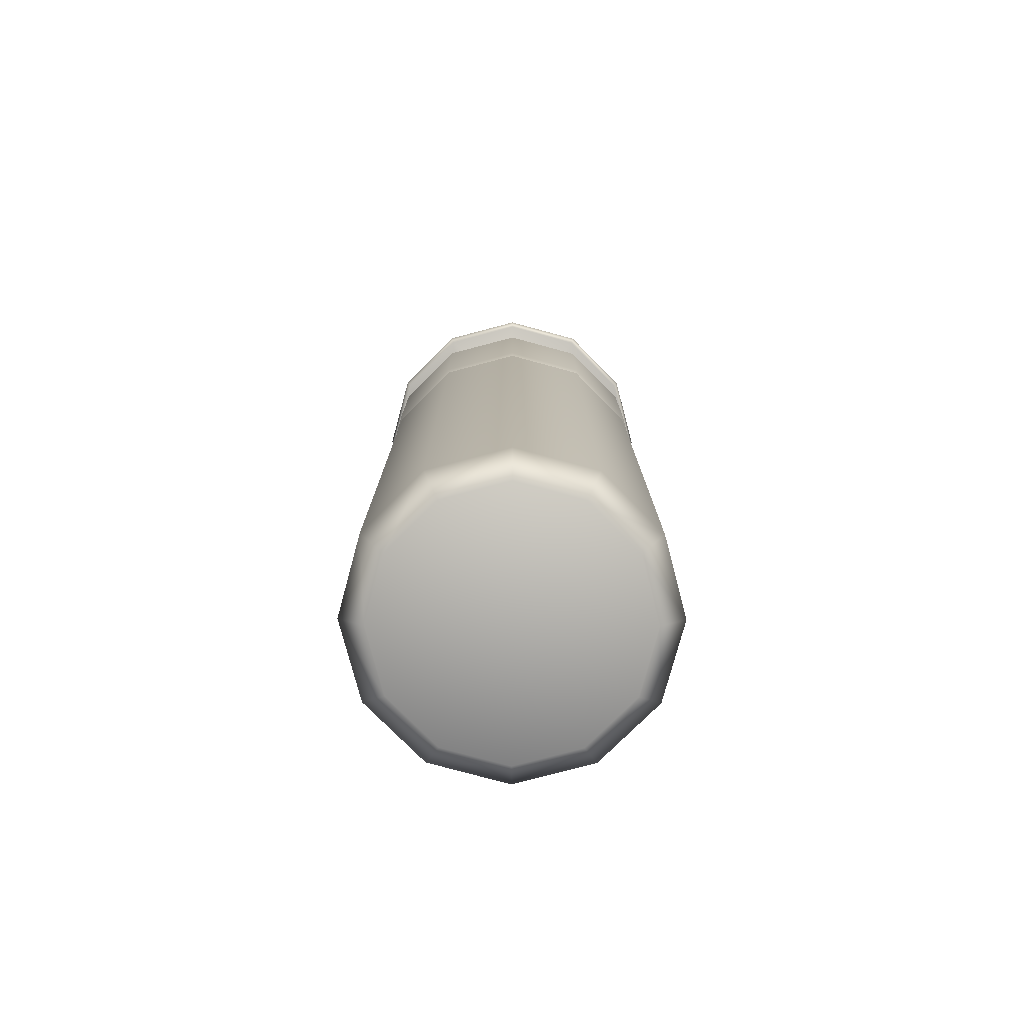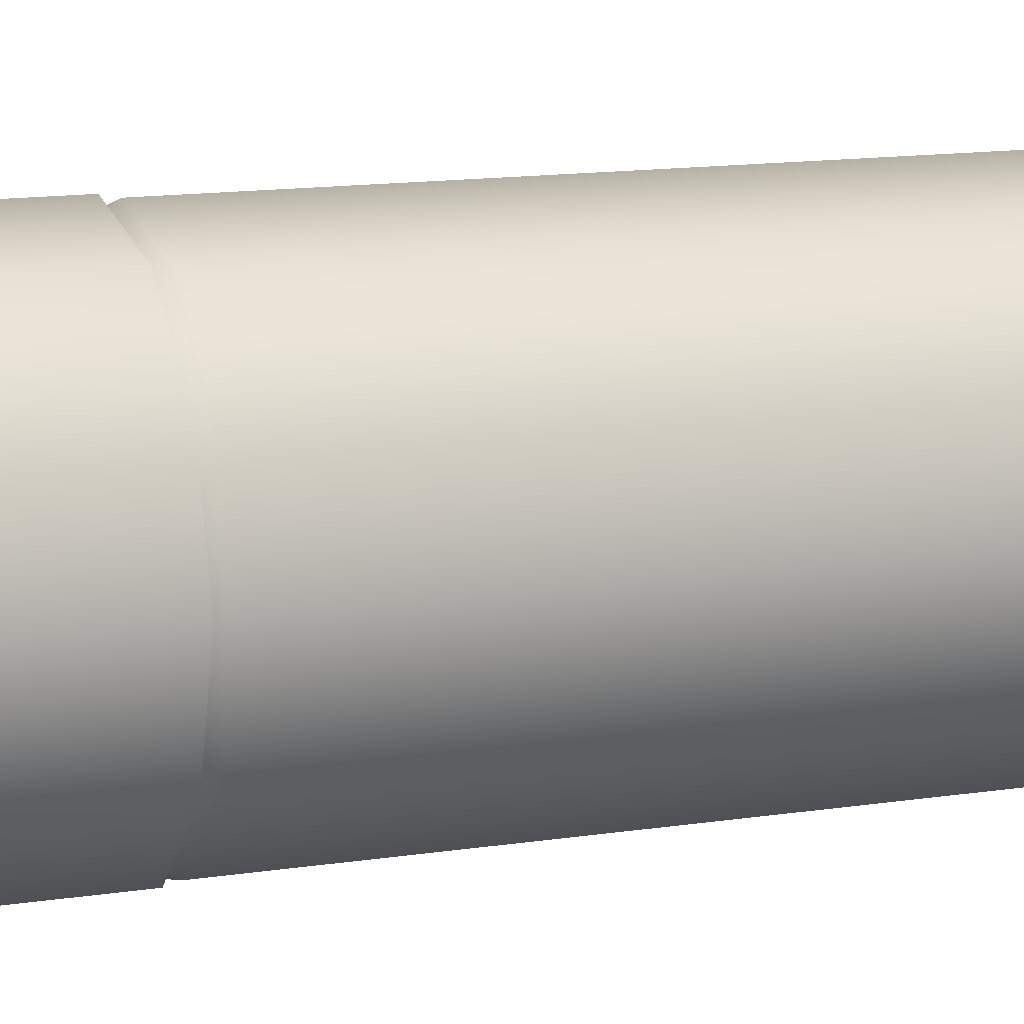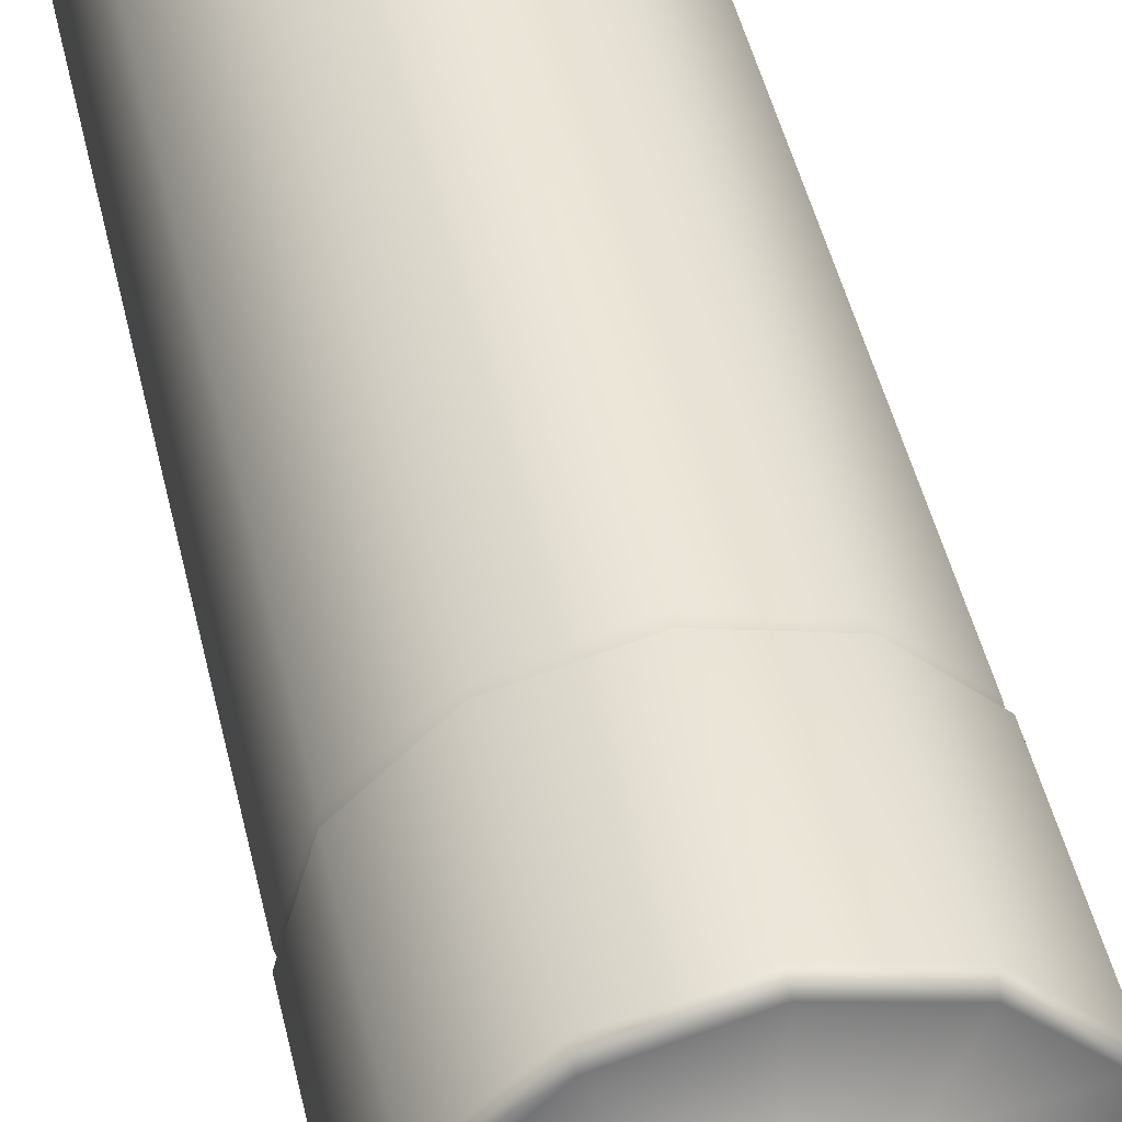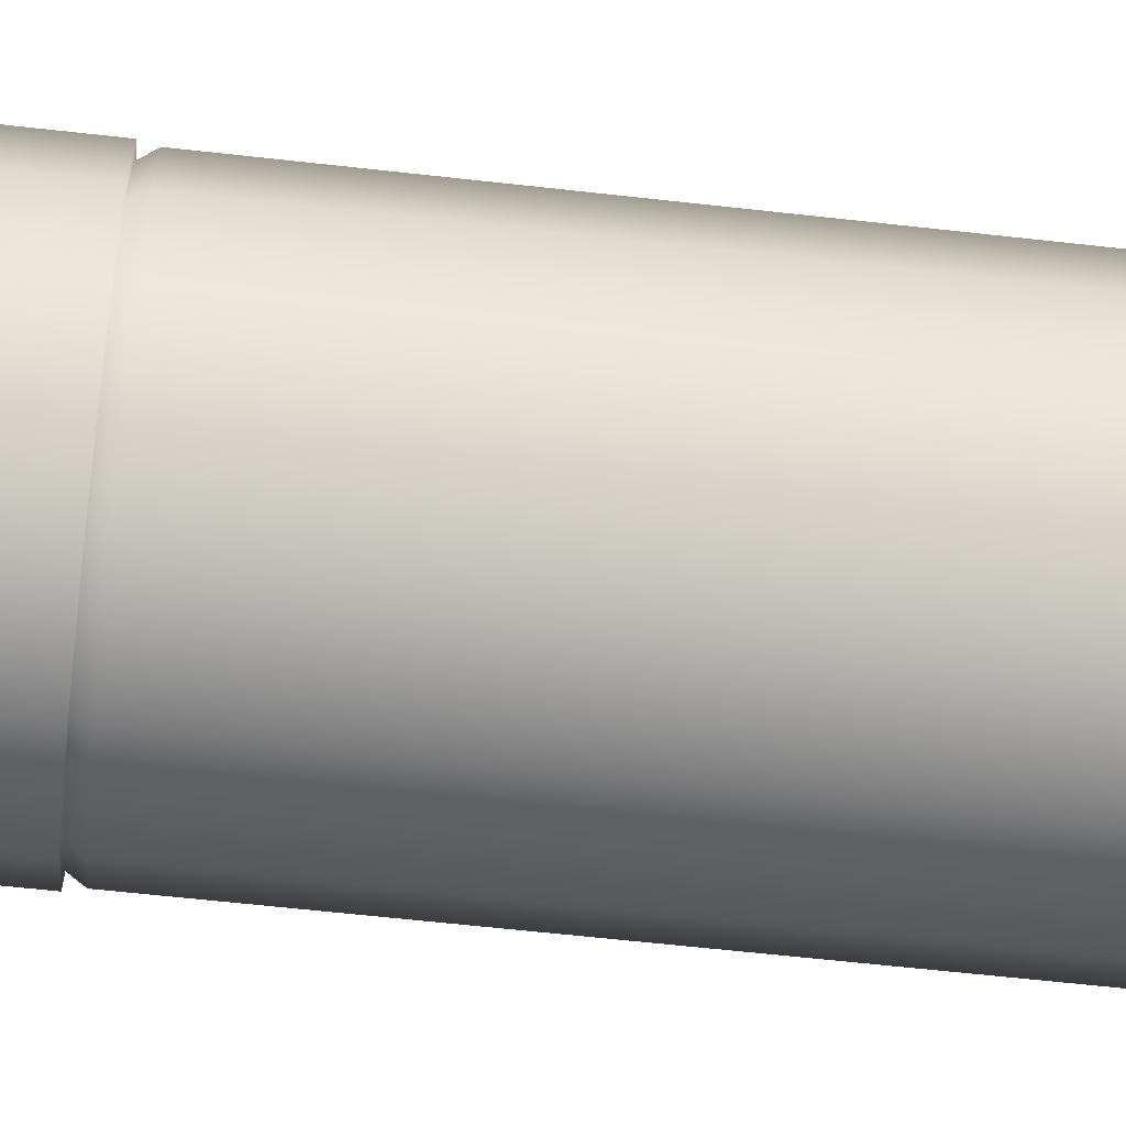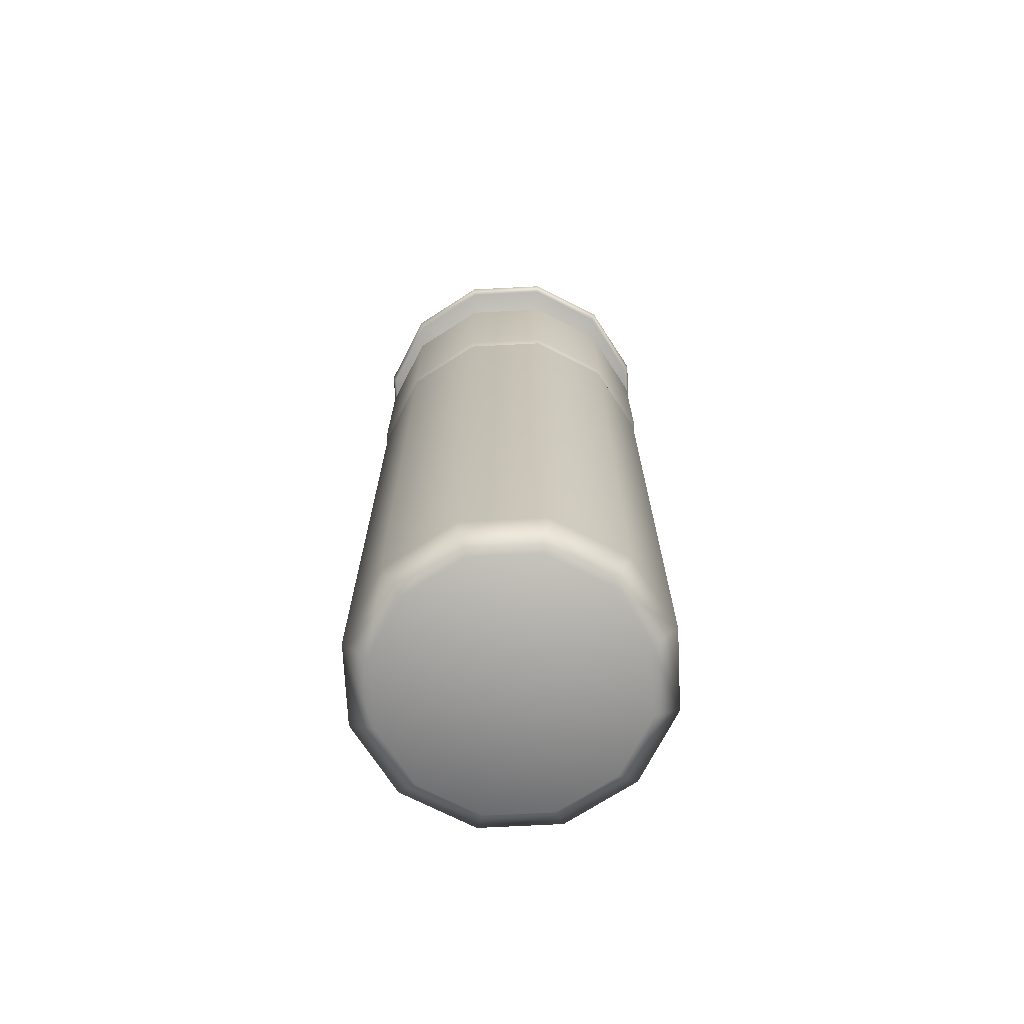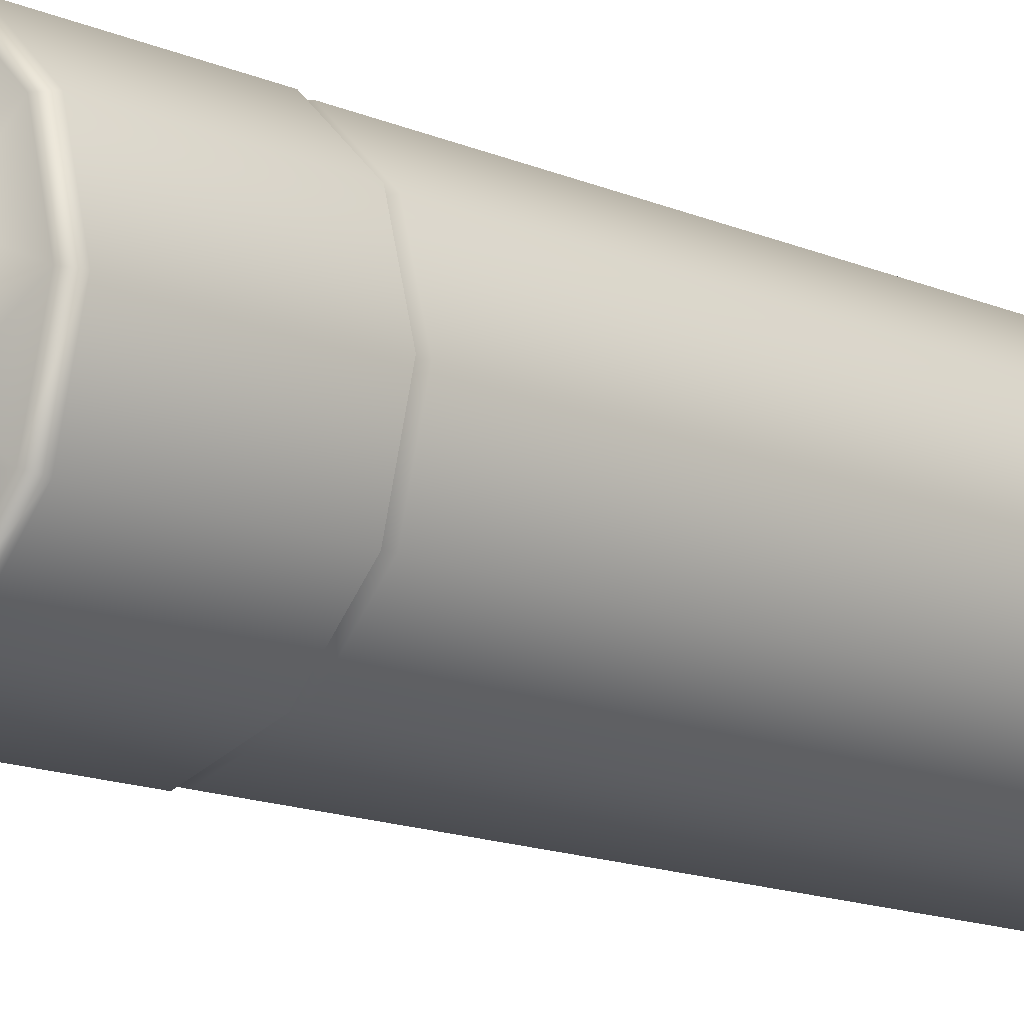
<metadata>
{"format":"obj","ext":"obj","renderer":"f3d","projection":"perspective","resolution":1024,"background":"white","views":[{"elev":-78.0,"azim":119.8,"up":"+Y"},{"elev":12.0,"azim":-111.5,"up":"+Z"},{"elev":45.4,"azim":167.6,"up":"+Z"},{"elev":-57.9,"azim":-96.8,"up":"+Z"},{"elev":-71.1,"azim":167.9,"up":"+Y"},{"elev":-15.1,"azim":-132.0,"up":"+Z"}]}
</metadata>
<code>
g meger3d_Char_sundries_C2_7
v 0.1329 0.1817 -0.07671
v 0.1329 -0.4529 -0.07671
v 0.1534 -0.4529 7.629e-08
v 0.1534 0.1817 7.629e-08
v 0.07671 0.1817 -0.1329
v 0.07671 -0.4529 -0.1329
v -6.104e-07 0.1817 -0.1534
v -6.104e-07 -0.4529 -0.1534
v 0.1329 -0.4529 0.07671
v 0.1329 0.1817 0.07671
v 0.07671 -0.4529 0.1329
v 0.07671 0.1817 0.1329
v -6.104e-07 -0.4529 0.1534
v -6.104e-07 0.1817 0.1534
v -0.07671 -0.4529 0.1329
v -0.07671 0.1817 0.1329
v -0.1329 -0.4529 0.07671
v -0.1329 0.1817 0.07671
v -0.1534 -0.4529 7.629e-08
v -0.1534 0.1817 7.629e-08
v -0.1329 -0.4529 -0.07671
v -0.1329 0.1817 -0.07671
v -0.07671 -0.4529 -0.1329
v -0.07671 0.1817 -0.1329
v -6.104e-07 -0.4529 -0.1534
v -6.104e-07 0.1817 -0.1534
v -0.07333 0.1922 -0.127
v -6.104e-07 0.1922 -0.1467
v -6.104e-07 -0.4748 -0.1282
v -0.0641 -0.4748 -0.111
v -0.127 0.1922 -0.07333
v -0.111 -0.4748 -0.0641
v -0.1467 0.1922 7.629e-08
v -0.1282 -0.4748 7.629e-08
v -0.127 0.1922 0.07333
v -0.07333 0.1922 0.127
v -6.104e-07 0.1922 0.1467
v 0.07333 0.1922 0.127
v 0.127 0.1922 0.07333
v 0.1467 0.1922 7.629e-08
v 0.127 0.1922 -0.07333
v 0.07333 0.1922 -0.127
v -6.104e-07 0.1922 -0.1467
v 0.1348 0.1922 -0.07783
v 0.1557 0.1922 7.629e-08
v 0.1557 0.3552 7.629e-08
v 0.1348 0.3552 -0.07783
v 0.07783 0.1922 -0.1348
v 0.07783 0.3552 -0.1348
v -6.104e-07 0.1922 -0.1557
v -6.104e-07 0.3552 -0.1557
v 0.1348 0.3552 0.07783
v 0.1348 0.1922 0.07783
v 0.07783 0.3552 0.1348
v 0.07783 0.1922 0.1348
v -6.104e-07 0.3552 0.1557
v -6.104e-07 0.1922 0.1557
v -0.07783 0.3552 0.1348
v -0.07783 0.1922 0.1348
v -0.1348 0.3552 0.07783
v -0.1348 0.1922 0.07783
v -0.1557 0.3552 7.629e-08
v -0.1557 0.1922 7.629e-08
v -0.1348 0.3552 -0.07783
v -0.1348 0.1922 -0.07783
v -0.07783 0.3552 -0.1348
v -0.07783 0.1922 -0.1348
v -6.104e-07 0.3552 -0.1557
v -6.104e-07 0.1922 -0.1557
v -6.104e-07 0.3684 -0.1501
v -0.07506 0.3684 -0.13
v -0.13 0.3684 -0.07506
v -0.1501 0.3684 7.629e-08
v -0.13 0.3684 0.07506
v -0.07506 0.3684 0.13
v -6.104e-07 0.3684 0.1501
v 0.07506 0.3684 0.13
v 0.13 0.3684 0.07506
v 0.1501 0.3684 7.629e-08
v 0.13 0.3684 -0.07506
v 0.07506 0.3684 -0.13
v -6.104e-07 0.3684 -0.1501
v 0.07628 0.3684 -0.03563
v 0.08807 0.3684 7.629e-08
v 0.04404 0.3684 -0.06172
v -6.104e-07 0.3684 -0.07127
v 0.04404 0.3684 0.06172
v -6.104e-07 0.3684 0.07127
v 0.07628 0.3684 0.03563
v 0.08807 0.4475 7.629e-08
v 0.07628 0.4475 -0.03563
v 0.04404 0.4475 -0.06172
v -6.104e-07 0.4475 -0.07127
v -6.104e-07 0.4475 0.07127
v -0.04404 0.4475 0.06172
v -0.04404 0.3684 0.06172
v -0.07628 0.3684 0.03563
v -0.08807 0.3684 7.629e-08
v -0.07628 0.3684 -0.03563
v -0.04404 0.3684 -0.06172
v -6.104e-07 0.3684 -0.07127
v -6.104e-07 0.4475 -0.07127
v -0.04404 0.4475 -0.06172
v -0.07628 0.4475 -0.03563
v -0.08807 0.4475 7.629e-08
v -0.07628 0.4475 0.03563
v 0.111 -0.4748 -0.0641
v -6.104e-07 -0.4748 7.629e-08
v 0.1282 -0.4748 7.629e-08
v 0.0641 -0.4748 -0.111
v -6.104e-07 -0.4748 -0.1282
v -0.0641 -0.4748 -0.111
v -0.111 -0.4748 -0.0641
v -0.1282 -0.4748 7.629e-08
v -0.111 -0.4748 0.0641
v -0.0641 -0.4748 0.111
v -6.104e-07 -0.4748 0.1282
v 0.0641 -0.4748 0.111
v 0.111 -0.4748 0.0641
v 0.1282 -0.4748 7.629e-08
v 0.111 -0.4748 -0.0641
v 0.0641 -0.4748 -0.111
v -6.104e-07 -0.4748 -0.1282
v 0.111 -0.4748 0.0641
v 0.0641 -0.4748 0.111
v -6.104e-07 -0.4748 0.1282
v -0.0641 -0.4748 0.111
v -0.111 -0.4748 0.0641
v 0.04404 0.4475 0.06172
v 0.07628 0.4475 0.03563
v 0.07628 0.4475 -0.03563
v 0.08807 0.4475 7.629e-08
v 0.1594 0.4475 7.629e-08
v 0.138 0.4475 -0.07968
v 0.04404 0.4475 -0.06172
v 0.07968 0.4475 -0.138
v -6.104e-07 0.4475 -0.07127
v -6.104e-07 0.4475 -0.1594
v 0.07628 0.4475 0.03563
v 0.138 0.4475 0.07968
v 0.04404 0.4475 0.06172
v 0.07968 0.4475 0.138
v -6.104e-07 0.4475 0.07127
v -6.104e-07 0.4475 0.1594
v -0.07968 0.4475 0.138
v -0.04404 0.4475 0.06172
v -0.138 0.4475 0.07968
v -0.07628 0.4475 0.03563
v -0.1594 0.4475 7.629e-08
v -0.08807 0.4475 7.629e-08
v -0.07628 0.4475 -0.03563
v -0.138 0.4475 -0.07968
v -0.04404 0.4475 -0.06172
v -0.07968 0.4475 -0.138
v -6.104e-07 0.4475 -0.07127
v -6.104e-07 0.4475 -0.1594
v -6.104e-07 0.4611 -0.164
v -0.08199 0.4611 -0.142
v -0.142 0.4611 -0.08199
v -0.164 0.4611 7.629e-08
v -0.142 0.4611 0.08199
v -0.08199 0.4611 0.142
v -6.104e-07 0.4611 0.164
v 0.08199 0.4611 0.142
v 0.142 0.4611 0.08199
v 0.164 0.4611 7.629e-08
v 0.142 0.4611 -0.08199
v 0.08199 0.4611 -0.142
v -6.104e-07 0.4611 -0.164
v 0.138 0.4748 -0.07968
v 0.1594 0.4748 7.629e-08
v 0.07968 0.4748 -0.138
v -6.104e-07 0.4748 -0.1594
v 0.138 0.4748 0.07968
v 0.07968 0.4748 0.138
v -6.104e-07 0.4748 0.1594
v -0.07968 0.4748 0.138
v -0.138 0.4748 0.07968
v -0.1594 0.4748 7.629e-08
v -0.138 0.4748 -0.07968
v -0.07968 0.4748 -0.138
v -6.104e-07 0.4748 -0.1594
v 0.1594 0.4748 7.629e-08
v 0.0001019 0.4748 5.096e-05
v 0.138 0.4748 -0.07968
v 0.07968 0.4748 -0.138
v -6.104e-07 0.4748 -0.1594
v -0.07968 0.4748 -0.138
v -0.138 0.4748 -0.07968
v -0.1594 0.4748 7.629e-08
v -0.138 0.4748 0.07968
v -0.07968 0.4748 0.138
v -6.104e-07 0.4748 0.1594
v 0.07968 0.4748 0.138
v 0.138 0.4748 0.07968
g meger3d_Char_sundries_C2_7_0
f 3 2 1
f 4 3 1
f 1 2 5
f 2 6 5
f 5 6 7
f 6 8 7
f 9 3 4
f 10 9 4
f 11 9 10
f 12 11 10
f 13 11 12
f 14 13 12
f 15 13 14
f 16 15 14
f 17 15 16
f 18 17 16
f 19 17 18
f 20 19 18
f 21 19 20
f 22 21 20
f 23 21 22
f 24 23 22
f 25 23 24
f 26 25 24
f 26 24 27
f 28 26 27
f 23 25 29
f 30 23 29
f 21 23 30
f 24 22 31
f 27 24 31
f 32 21 30
f 19 21 32
f 22 20 33
f 31 22 33
f 34 19 32
f 33 20 35
f 20 18 35
f 35 18 36
f 18 16 36
f 36 16 37
f 16 14 37
f 37 14 38
f 14 12 38
f 38 12 39
f 12 10 39
f 39 10 40
f 10 4 40
f 40 4 41
f 4 1 41
f 41 1 42
f 1 5 42
f 42 5 43
f 5 7 43
f 40 41 44
f 45 40 44
f 39 40 45
f 46 45 44
f 47 46 44
f 47 44 48
f 41 42 48
f 44 41 48
f 49 47 48
f 49 48 50
f 42 43 50
f 48 42 50
f 51 49 50
f 46 52 45
f 52 53 45
f 52 54 53
f 54 55 53
f 54 56 55
f 56 57 55
f 56 58 57
f 58 59 57
f 58 60 59
f 60 61 59
f 60 62 61
f 62 63 61
f 62 64 63
f 64 65 63
f 64 66 65
f 66 67 65
f 66 68 67
f 68 69 67
f 70 68 66
f 71 70 66
f 71 66 64
f 72 71 64
f 72 64 62
f 73 72 62
f 73 62 60
f 74 73 60
f 74 60 58
f 75 74 58
f 75 58 56
f 76 75 56
f 76 56 54
f 77 76 54
f 77 54 52
f 78 77 52
f 78 52 46
f 79 78 46
f 79 46 47
f 80 79 47
f 80 47 49
f 81 80 49
f 81 49 51
f 82 81 51
f 80 83 79
f 83 84 79
f 85 83 80
f 81 85 80
f 86 85 81
f 82 86 81
f 87 77 78
f 87 88 77
f 89 87 78
f 89 78 79
f 84 89 79
f 90 84 83
f 91 90 83
f 91 83 85
f 92 91 85
f 92 85 86
f 93 92 86
f 94 88 87
f 94 95 88
f 95 96 88
f 88 96 75
f 75 96 74
f 96 97 74
f 74 97 73
f 97 98 73
f 98 99 73
f 99 72 73
f 99 100 72
f 100 71 72
f 100 101 71
f 101 70 71
f 102 101 100
f 103 102 100
f 103 100 99
f 104 103 99
f 104 99 98
f 105 104 98
f 105 98 97
f 106 105 97
f 106 97 96
f 95 106 96
f 109 108 107
f 107 108 110
f 110 108 111
f 111 108 112
f 112 108 113
f 113 108 114
f 114 108 115
f 115 108 116
f 116 108 117
f 117 108 118
f 118 108 119
f 119 108 109
f 2 3 120
f 121 2 120
f 6 2 121
f 122 6 121
f 8 6 122
f 123 8 122
f 120 3 124
f 3 9 124
f 124 9 125
f 9 11 125
f 125 11 126
f 11 13 126
f 126 13 127
f 13 15 127
f 127 15 128
f 15 17 128
f 128 17 34
f 17 19 34
f 76 88 75
f 88 76 77
f 129 94 87
f 129 87 89
f 130 129 89
f 130 89 84
f 90 130 84
f 133 132 131
f 134 133 131
f 134 131 135
f 136 134 135
f 136 135 137
f 138 136 137
f 132 133 139
f 133 140 139
f 139 140 141
f 140 142 141
f 141 142 143
f 142 144 143
f 144 145 143
f 145 146 143
f 145 147 146
f 147 148 146
f 147 149 148
f 149 150 148
f 150 149 151
f 149 152 151
f 151 152 153
f 152 154 153
f 153 154 155
f 154 156 155
f 157 156 154
f 158 157 154
f 158 154 152
f 159 158 152
f 159 152 149
f 160 159 149
f 160 149 147
f 161 160 147
f 161 147 145
f 162 161 145
f 162 145 144
f 163 162 144
f 163 144 142
f 164 163 142
f 164 142 140
f 165 164 140
f 165 140 133
f 166 165 133
f 166 133 134
f 167 166 134
f 167 134 136
f 168 167 136
f 168 136 138
f 169 168 138
f 166 167 170
f 171 166 170
f 165 166 171
f 167 168 172
f 170 167 172
f 168 169 173
f 172 168 173
f 164 165 174
f 174 165 171
f 175 164 174
f 163 164 175
f 176 163 175
f 162 163 176
f 177 162 176
f 161 162 177
f 178 161 177
f 160 161 178
f 179 160 178
f 159 160 179
f 180 159 179
f 158 159 180
f 181 158 180
f 157 158 181
f 182 157 181
f 185 184 183
f 186 184 185
f 187 184 186
f 188 184 187
f 189 184 188
f 190 184 189
f 191 184 190
f 192 184 191
f 193 184 192
f 194 184 193
f 183 184 195
f 184 194 195
f 28 27 67
f 69 28 67
f 67 27 65
f 27 31 65
f 65 31 63
f 31 33 63
f 63 33 61
f 33 35 61
f 61 35 59
f 35 36 59
f 59 36 57
f 36 37 57
f 57 37 55
f 37 38 55
f 55 38 53
f 38 39 53
f 53 39 45

</code>
